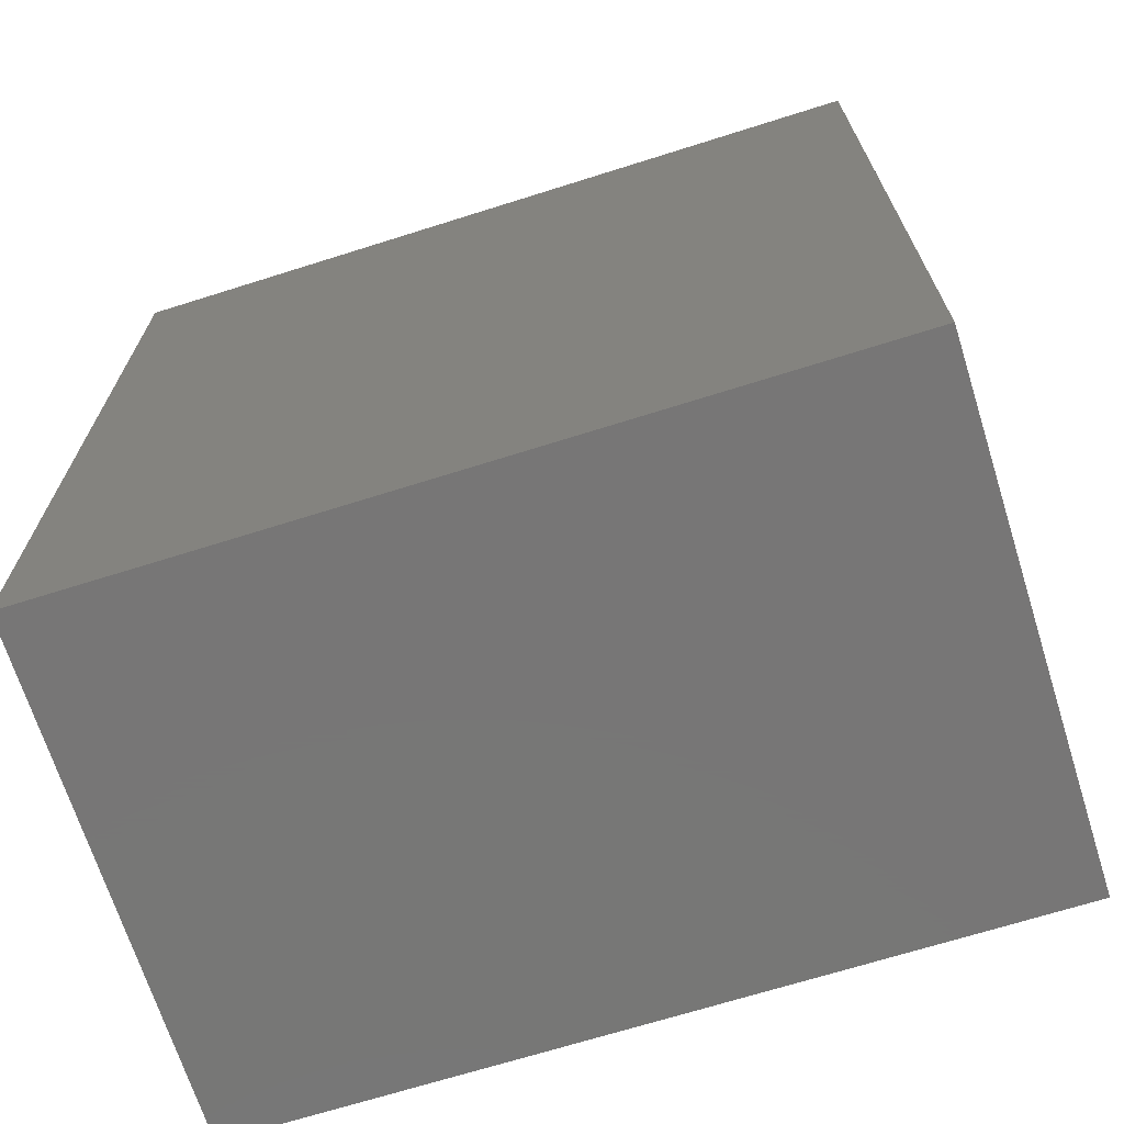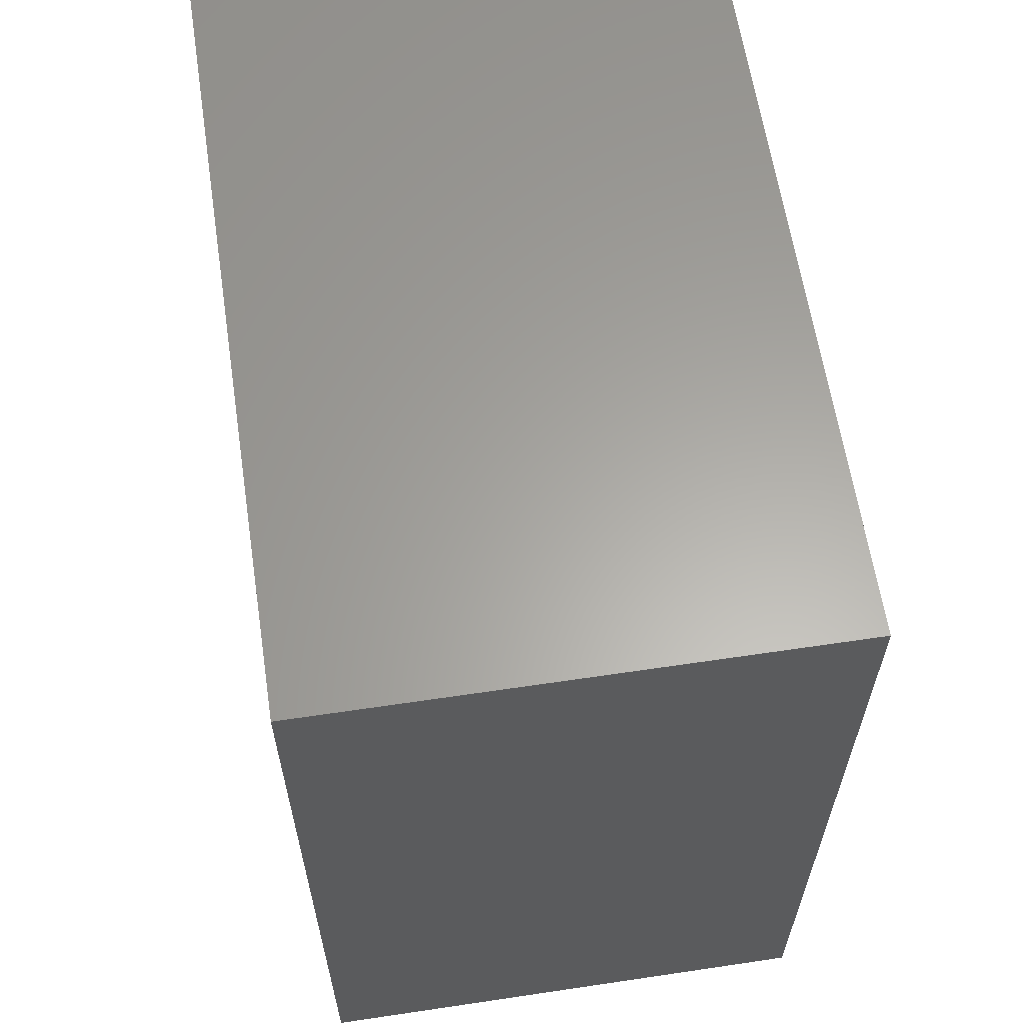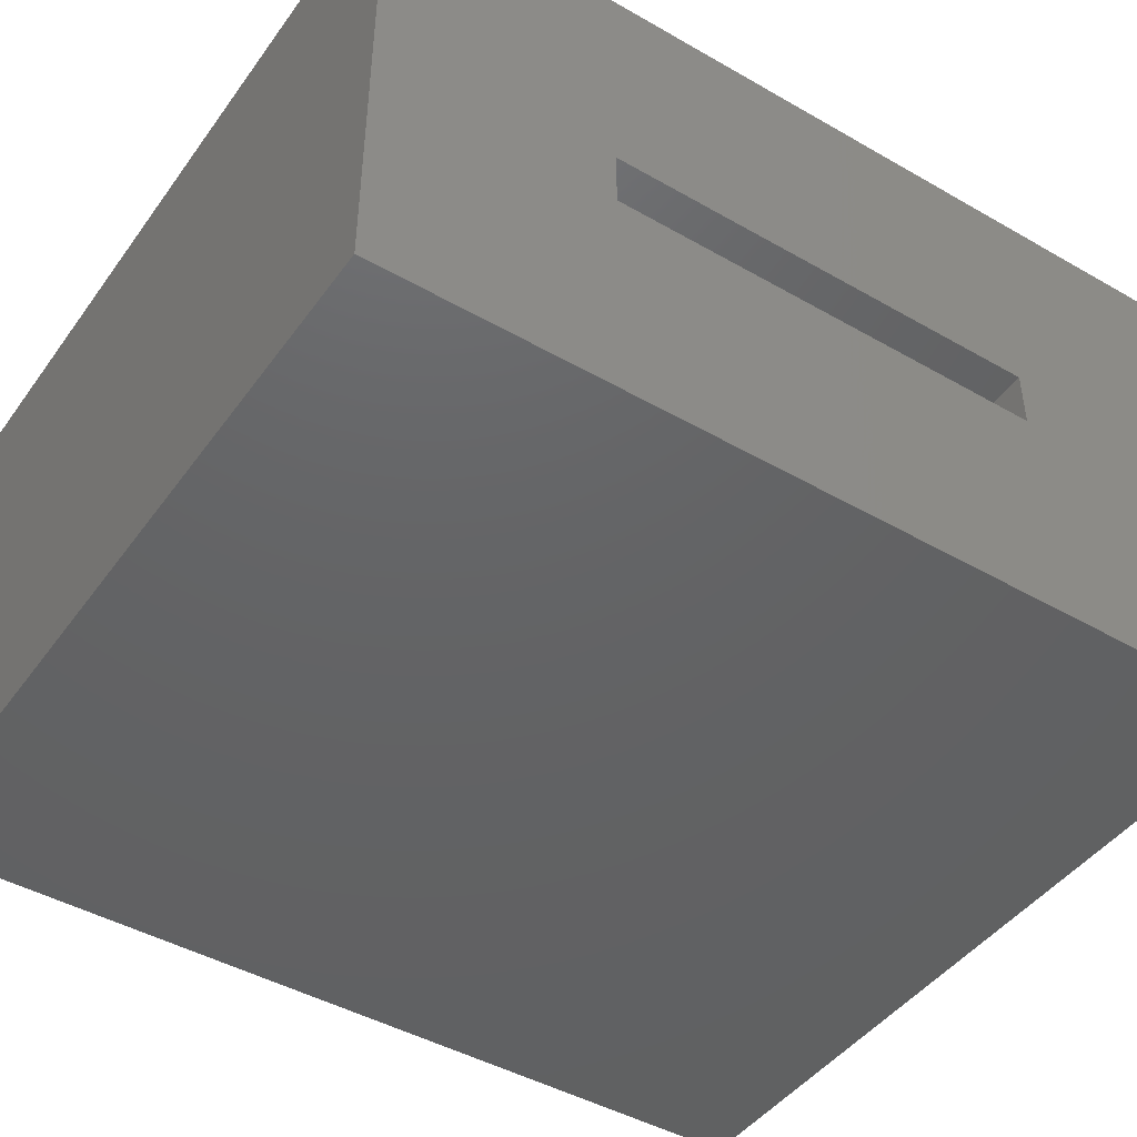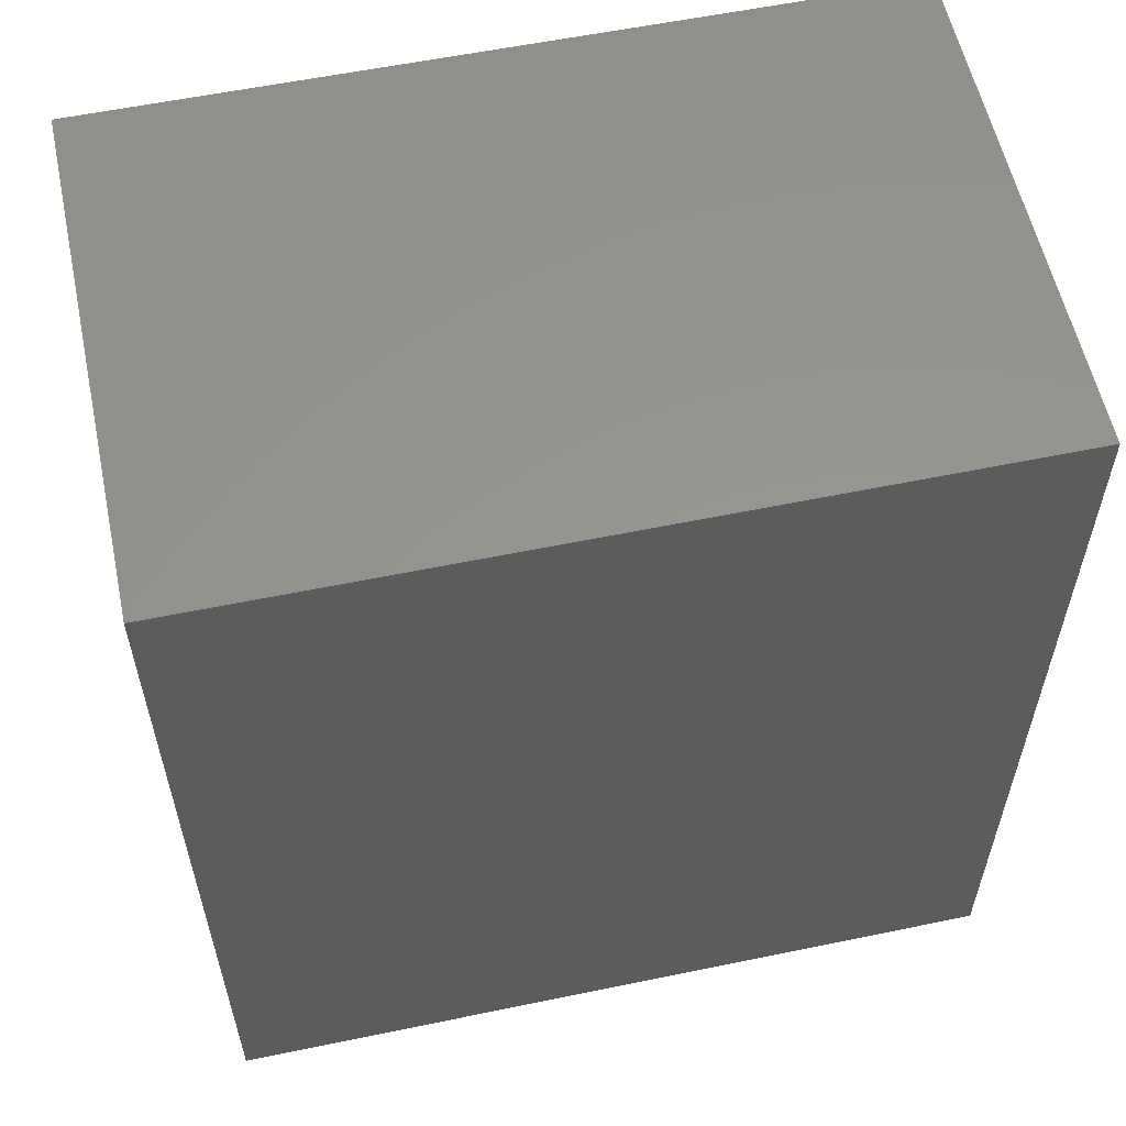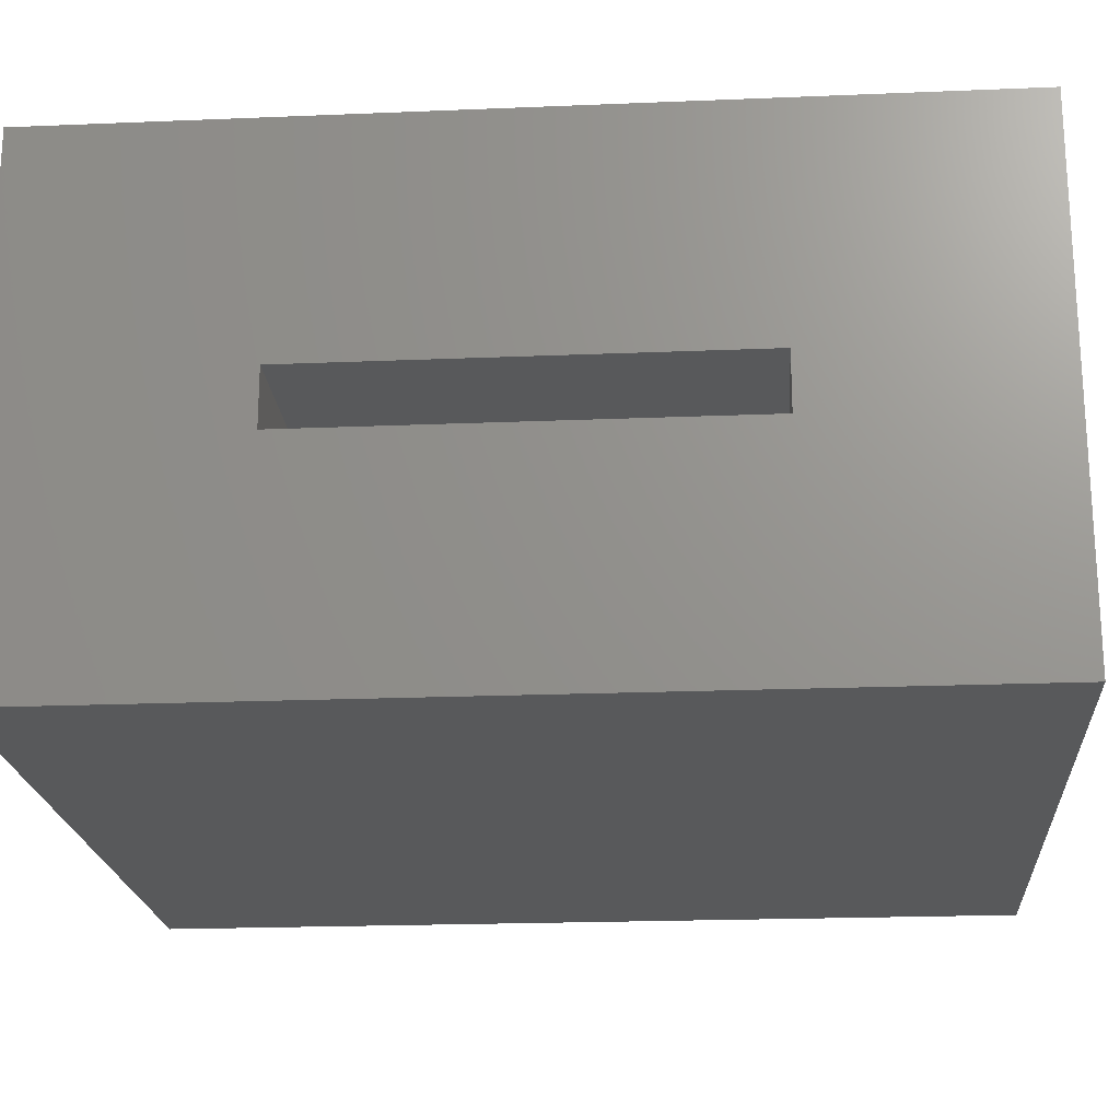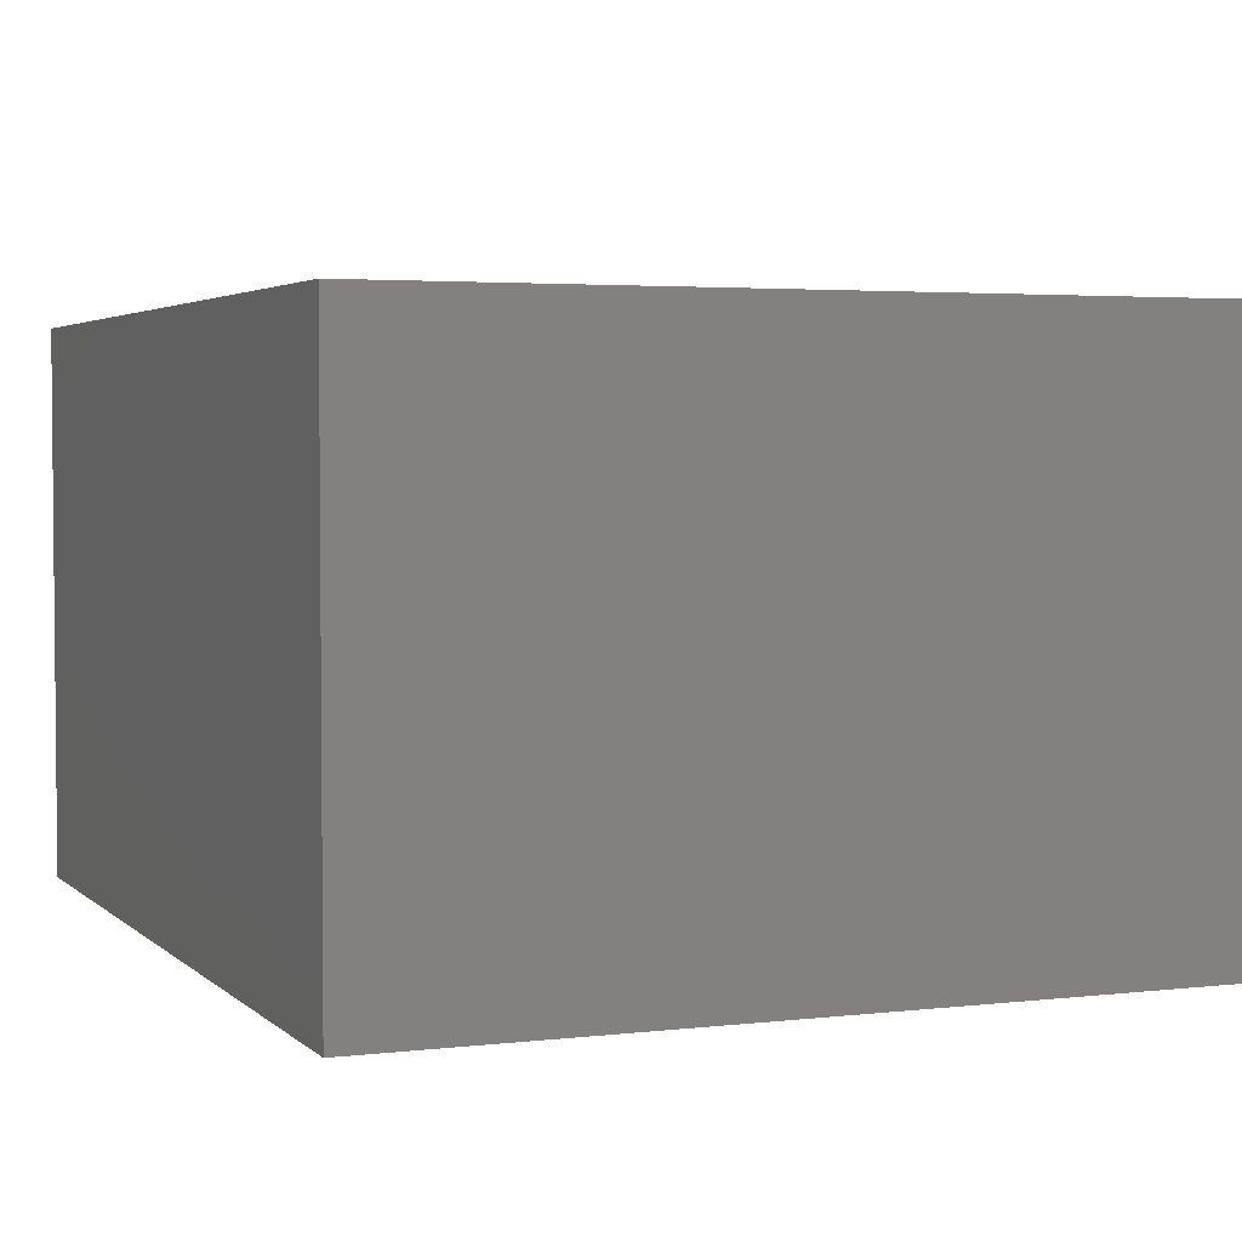
<metadata>
{"format":"stl","ext":"stl","renderer":"f3d","projection":"perspective","resolution":1024,"background":"white","views":[{"elev":-69.1,"azim":17.5,"up":"+Y"},{"elev":62.1,"azim":-98.6,"up":"+Y"},{"elev":-45.0,"azim":56.4,"up":"+Z"},{"elev":57.7,"azim":167.9,"up":"+Y"},{"elev":-20.5,"azim":94.3,"up":"+Z"},{"elev":3.4,"azim":-22.1,"up":"+Z"}]}
</metadata>
<code>
# stl→obj: 16 verts, 28 faces
v 0.75 0.1094 0.4531
v 0.75 -0.1406 0.2031
v 0.75 0.1094 -0.1094
v 0.75 -0.1406 0.1406
v 0.75 -0.8594 -0.1094
v 0.75 -0.6094 0.1406
v 0.75 -0.8594 0.4531
v 0.75 -0.6094 0.2031
v 0.1406 -0.6094 0.2031
v 0.1406 -0.6094 0.1406
v 0.1406 -0.1406 0.2031
v 0.1406 -0.1406 0.1406
v -0.1094 -0.8594 0.4531
v -0.1094 -0.8594 -0.1094
v -0.1094 0.1094 0.4531
v -0.1094 0.1094 -0.1094
f 1 2 3
f 3 2 4
f 3 4 5
f 5 4 6
f 5 6 7
f 7 6 8
f 7 8 1
f 1 8 2
f 9 8 10
f 10 8 6
f 2 11 4
f 4 11 12
f 12 10 4
f 4 10 6
f 11 2 9
f 9 2 8
f 13 14 7
f 7 14 5
f 1 3 15
f 15 3 16
f 15 16 13
f 13 16 14
f 14 16 5
f 5 16 3
f 13 7 15
f 15 7 1
f 11 9 12
f 12 9 10

</code>
